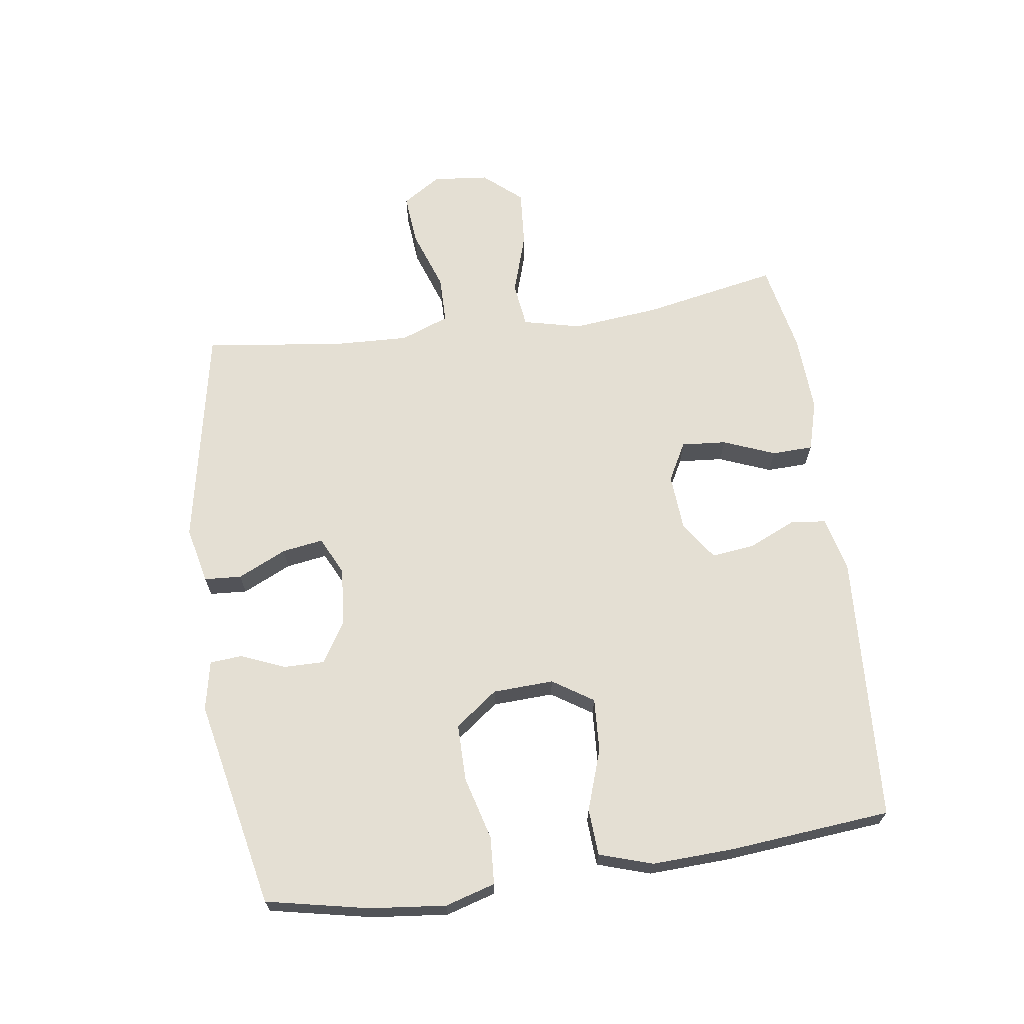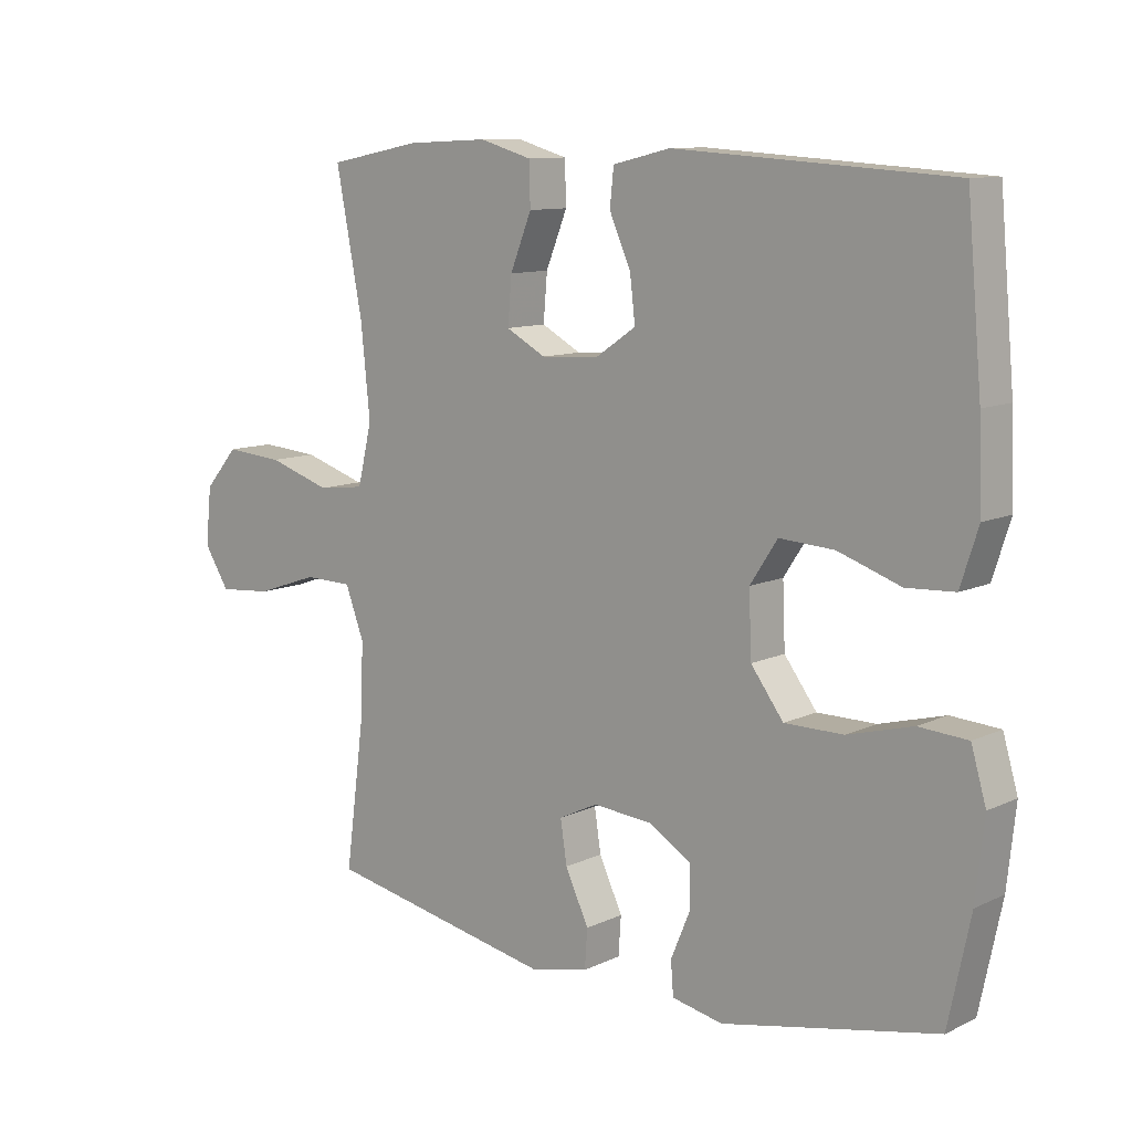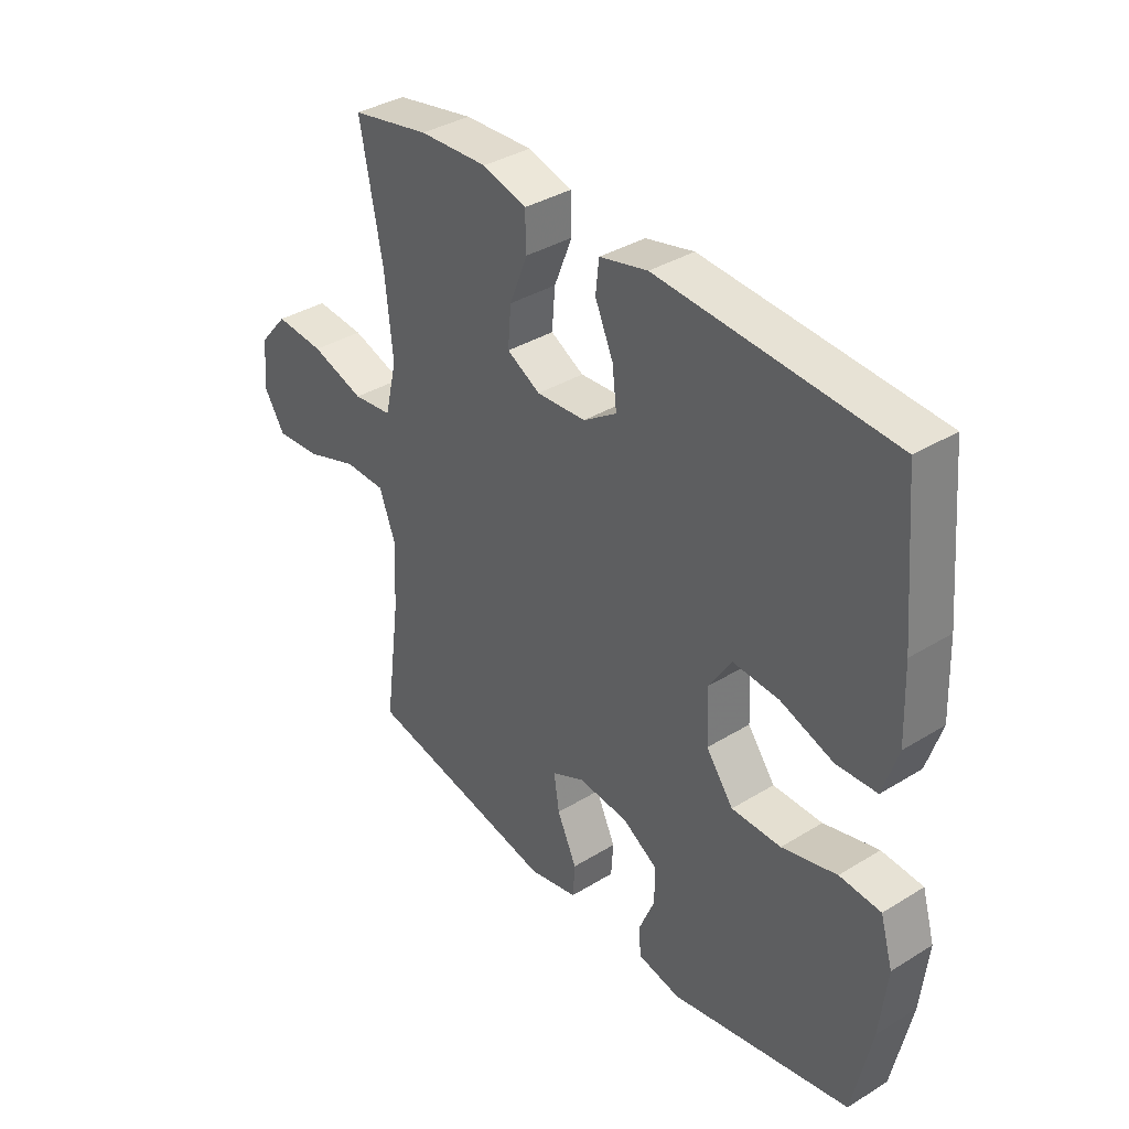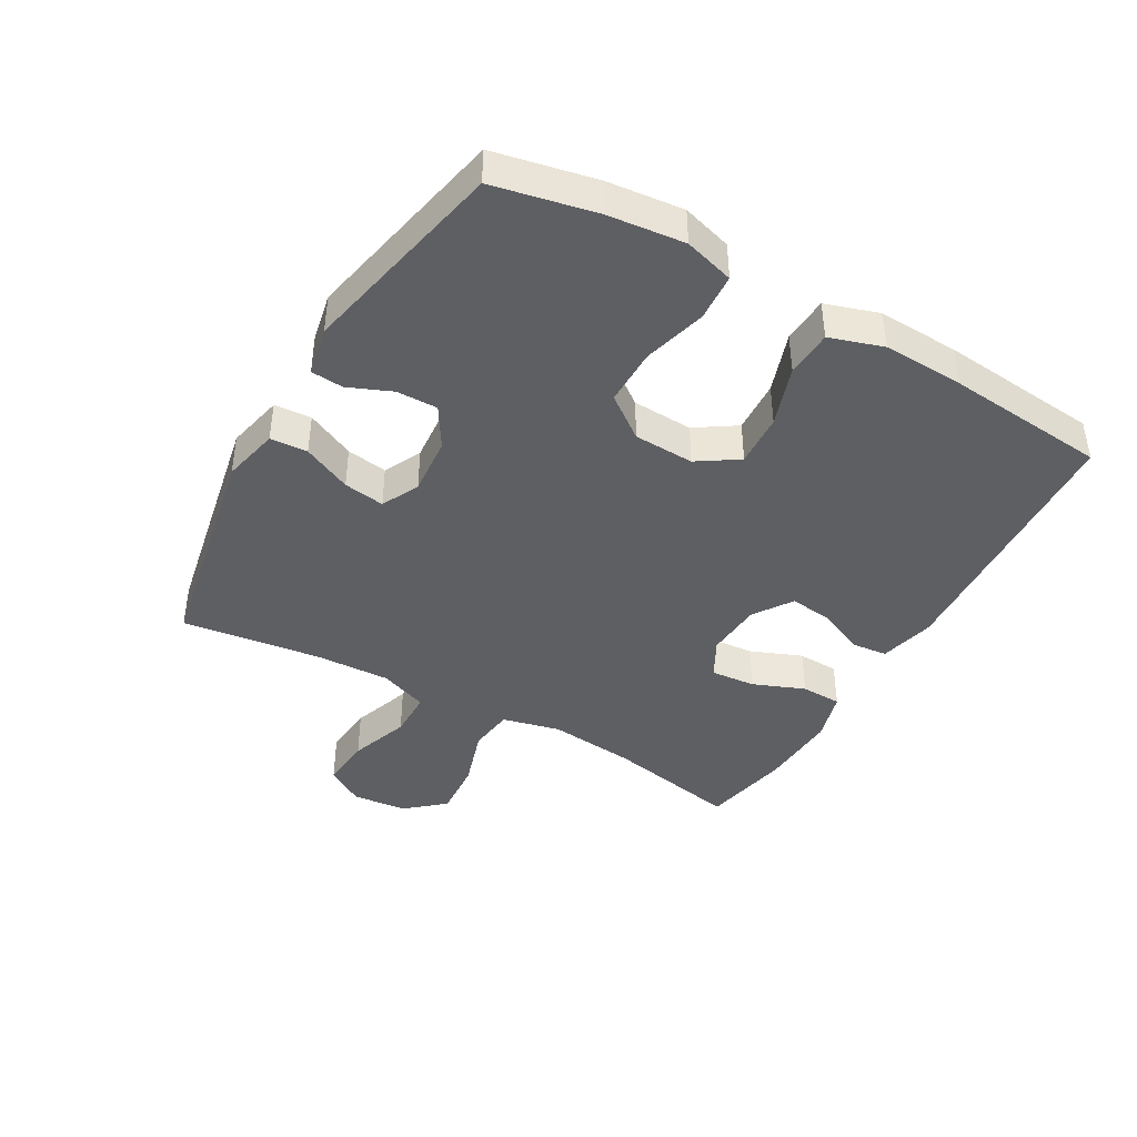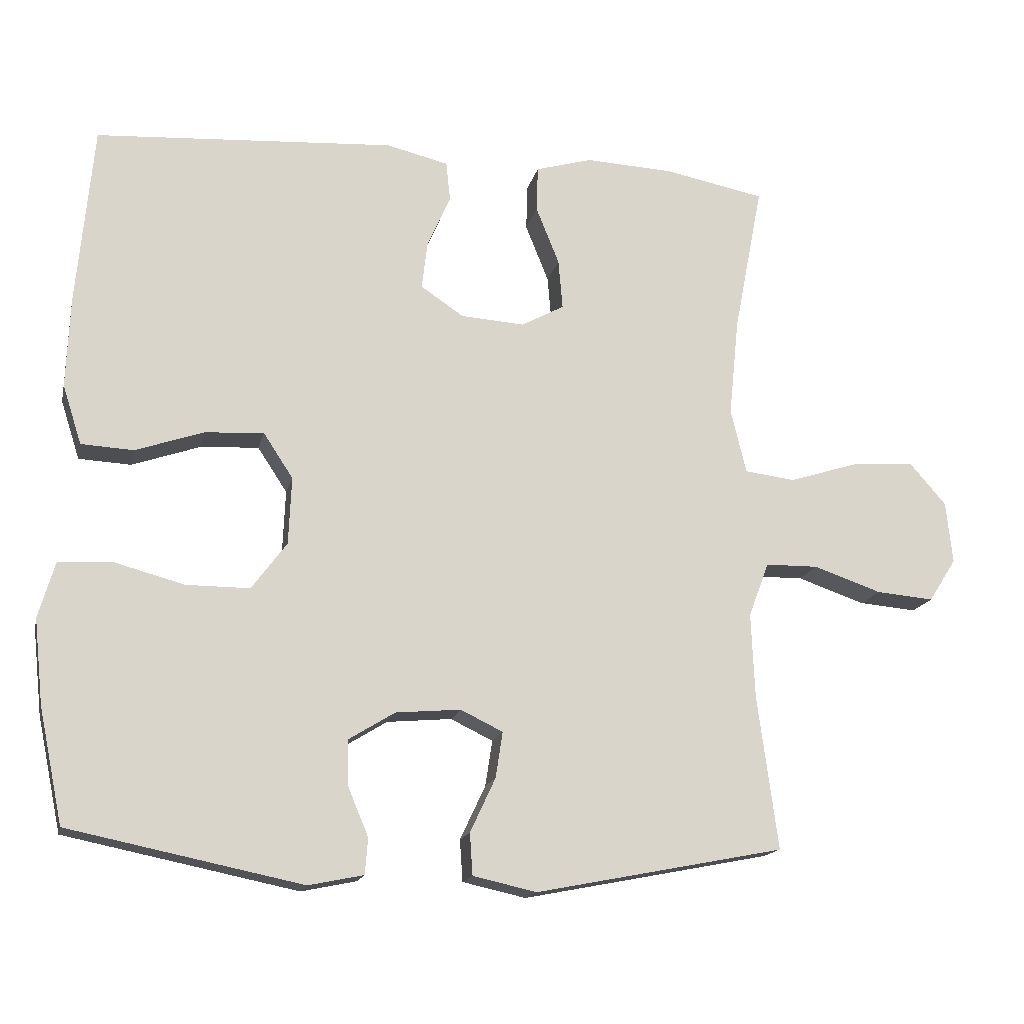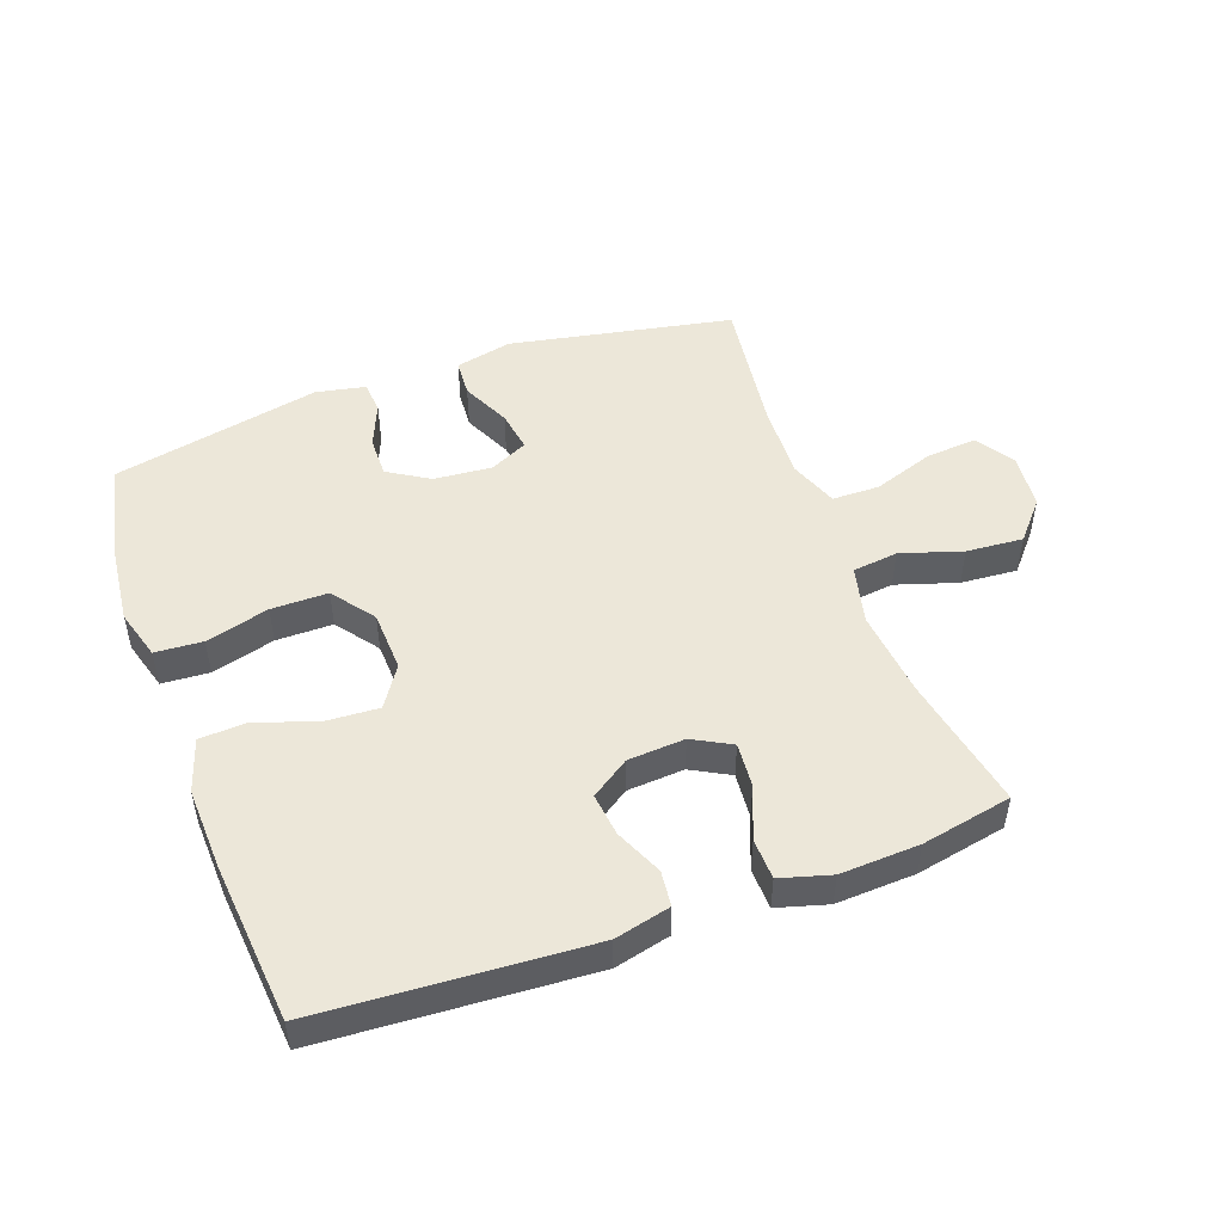
<metadata>
{"format":"obj","ext":"obj","renderer":"f3d","projection":"perspective","resolution":1024,"background":"white","views":[{"elev":66.8,"azim":-98.2,"up":"+Y"},{"elev":10.5,"azim":-139.3,"up":"+Z"},{"elev":36.6,"azim":-128.6,"up":"+Z"},{"elev":-41.8,"azim":-119.8,"up":"+Y"},{"elev":-16.1,"azim":-12.5,"up":"+Z"},{"elev":49.6,"azim":-20.0,"up":"+Y"}]}
</metadata>
<code>
v 0.5 0.07 -0.5
v 0.147 0.07 -0.569
v 0.057 0.07 -0.549
v 0.053 0.07 -0.49
v 0.089 0.07 -0.413
v 0.099 0.07 -0.348
v 0.039 0.07 -0.319
v -0.053 0.07 -0.327
v -0.118 0.07 -0.367
v -0.117 0.07 -0.432
v -0.088 0.07 -0.501
v -0.092 0.07 -0.552
v -0.17 0.07 -0.568
v -0.5 0.07 -0.5
v -0.534 0.07 -0.338
v -0.547 0.07 -0.218
v -0.524 0.07 -0.139
v -0.449 0.07 -0.134
v -0.349 0.07 -0.161
v -0.259 0.07 -0.161
v -0.209 0.07 -0.094
v -0.205 0.07 0.002
v -0.247 0.07 0.066
v -0.331 0.07 0.061
v -0.427 0.07 0.028
v -0.501 0.07 0.032
v -0.528 0.07 0.116
v -0.523 0.07 0.245
v -0.5 0.07 0.5
v -0.076 0.07 0.527
v 0.012 0.07 0.506
v 0.018 0.07 0.45
v -0.015 0.07 0.375
v -0.023 0.07 0.307
v 0.038 0.07 0.266
v 0.128 0.07 0.26
v 0.189 0.07 0.293
v 0.183 0.07 0.364
v 0.15 0.07 0.446
v 0.152 0.07 0.511
v 0.232 0.07 0.534
v 0.357 0.07 0.528
v 0.5 0.07 0.5
v 0.459 0.07 0.287
v 0.445 0.07 0.149
v 0.467 0.07 0.057
v 0.539 0.07 0.048
v 0.636 0.07 0.079
v 0.726 0.07 0.086
v 0.778 0.07 0.026
v 0.787 0.07 -0.062
v 0.748 0.07 -0.123
v 0.666 0.07 -0.116
v 0.57 0.07 -0.083
v 0.495 0.07 -0.084
v 0.466 0.07 -0.161
v 0.471 0.07 -0.281
v 0.5 0 -0.5
v 0.147 0 -0.569
v 0.057 0 -0.549
v 0.053 0 -0.49
v 0.089 0 -0.413
v 0.099 0 -0.348
v 0.039 0 -0.319
v -0.053 0 -0.327
v -0.118 0 -0.367
v -0.117 0 -0.432
v -0.088 0 -0.501
v -0.092 0 -0.552
v -0.17 0 -0.568
v -0.5 0 -0.5
v -0.534 0 -0.338
v -0.547 0 -0.218
v -0.524 0 -0.139
v -0.449 0 -0.134
v -0.349 0 -0.161
v -0.259 0 -0.161
v -0.209 0 -0.094
v -0.205 0 0.002
v -0.247 0 0.066
v -0.331 0 0.061
v -0.427 0 0.028
v -0.501 0 0.032
v -0.528 0 0.116
v -0.523 0 0.245
v -0.5 0 0.5
v -0.076 0 0.527
v 0.012 0 0.506
v 0.018 0 0.45
v -0.015 0 0.375
v -0.023 0 0.307
v 0.038 0 0.266
v 0.128 0 0.26
v 0.189 0 0.293
v 0.183 0 0.364
v 0.15 0 0.446
v 0.152 0 0.511
v 0.232 0 0.534
v 0.357 0 0.528
v 0.5 0 0.5
v 0.459 0 0.287
v 0.445 0 0.149
v 0.467 0 0.057
v 0.539 0 0.048
v 0.636 0 0.079
v 0.726 0 0.086
v 0.778 0 0.026
v 0.787 0 -0.062
v 0.748 0 -0.123
v 0.666 0 -0.116
v 0.57 0 -0.083
v 0.495 0 -0.084
v 0.466 0 -0.161
v 0.471 0 -0.281
f 51 52 53 54
f 51 54 55
f 50 51 55
f 47 48 49 50
f 47 50 55
f 46 47 55 56
f 41 42 43 44
f 41 44 45
f 38 39 40 41
f 37 38 41 45
f 36 37 45 46
f 30 31 32 33
f 30 33 34
f 29 30 34
f 28 29 34 35
f 24 25 26 27
f 23 24 27 28
f 16 17 18 19
f 16 19 20
f 15 16 20
f 14 15 20
f 13 14 20 21
f 10 11 12 13
f 9 10 13 21
f 2 3 4 5
f 57 1 2 5
f 56 57 5 6
f 23 28 35 36
f 22 23 36 46
f 8 9 21 22
f 7 8 22 46
f 6 7 46 56
f 111 110 109 108
f 112 111 108
f 112 108 107
f 107 106 105 104
f 112 107 104
f 113 112 104 103
f 101 100 99 98
f 102 101 98
f 98 97 96 95
f 102 98 95 94
f 103 102 94 93
f 90 89 88 87
f 91 90 87
f 91 87 86
f 92 91 86 85
f 84 83 82 81
f 85 84 81 80
f 76 75 74 73
f 77 76 73
f 77 73 72
f 77 72 71
f 78 77 71 70
f 70 69 68 67
f 78 70 67 66
f 62 61 60 59
f 62 59 58 114
f 63 62 114 113
f 93 92 85 80
f 103 93 80 79
f 79 78 66 65
f 103 79 65 64
f 113 103 64 63
f 1 58 59 2
f 2 59 60 3
f 3 60 61 4
f 4 61 62 5
f 5 62 63 6
f 6 63 64 7
f 7 64 65 8
f 8 65 66 9
f 9 66 67 10
f 10 67 68 11
f 11 68 69 12
f 12 69 70 13
f 13 70 71 14
f 14 71 72 15
f 15 72 73 16
f 16 73 74 17
f 17 74 75 18
f 18 75 76 19
f 19 76 77 20
f 20 77 78 21
f 21 78 79 22
f 22 79 80 23
f 23 80 81 24
f 24 81 82 25
f 25 82 83 26
f 26 83 84 27
f 27 84 85 28
f 28 85 86 29
f 29 86 87 30
f 30 87 88 31
f 31 88 89 32
f 32 89 90 33
f 33 90 91 34
f 34 91 92 35
f 35 92 93 36
f 36 93 94 37
f 37 94 95 38
f 38 95 96 39
f 39 96 97 40
f 40 97 98 41
f 41 98 99 42
f 42 99 100 43
f 43 100 101 44
f 44 101 102 45
f 45 102 103 46
f 46 103 104 47
f 47 104 105 48
f 48 105 106 49
f 49 106 107 50
f 50 107 108 51
f 51 108 109 52
f 52 109 110 53
f 53 110 111 54
f 54 111 112 55
f 55 112 113 56
f 56 113 114 57
f 57 114 58 1

</code>
